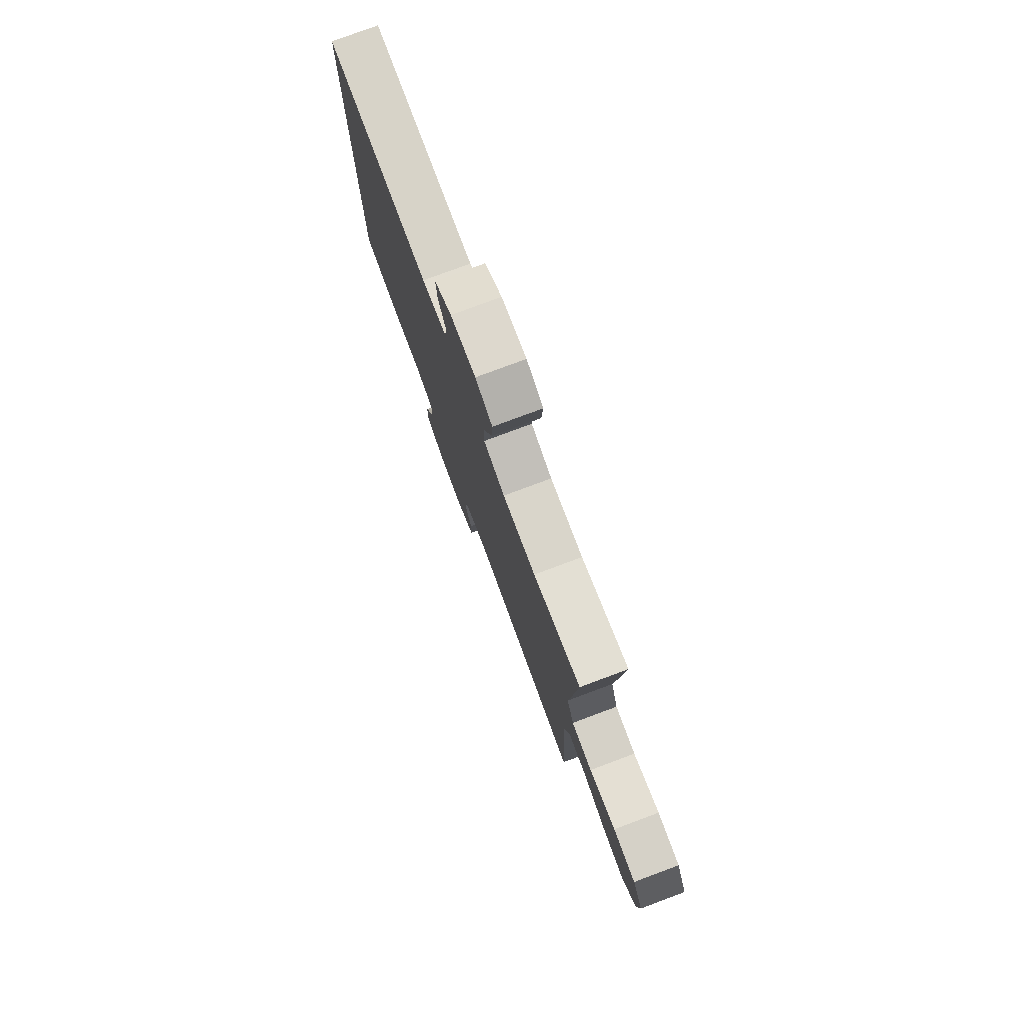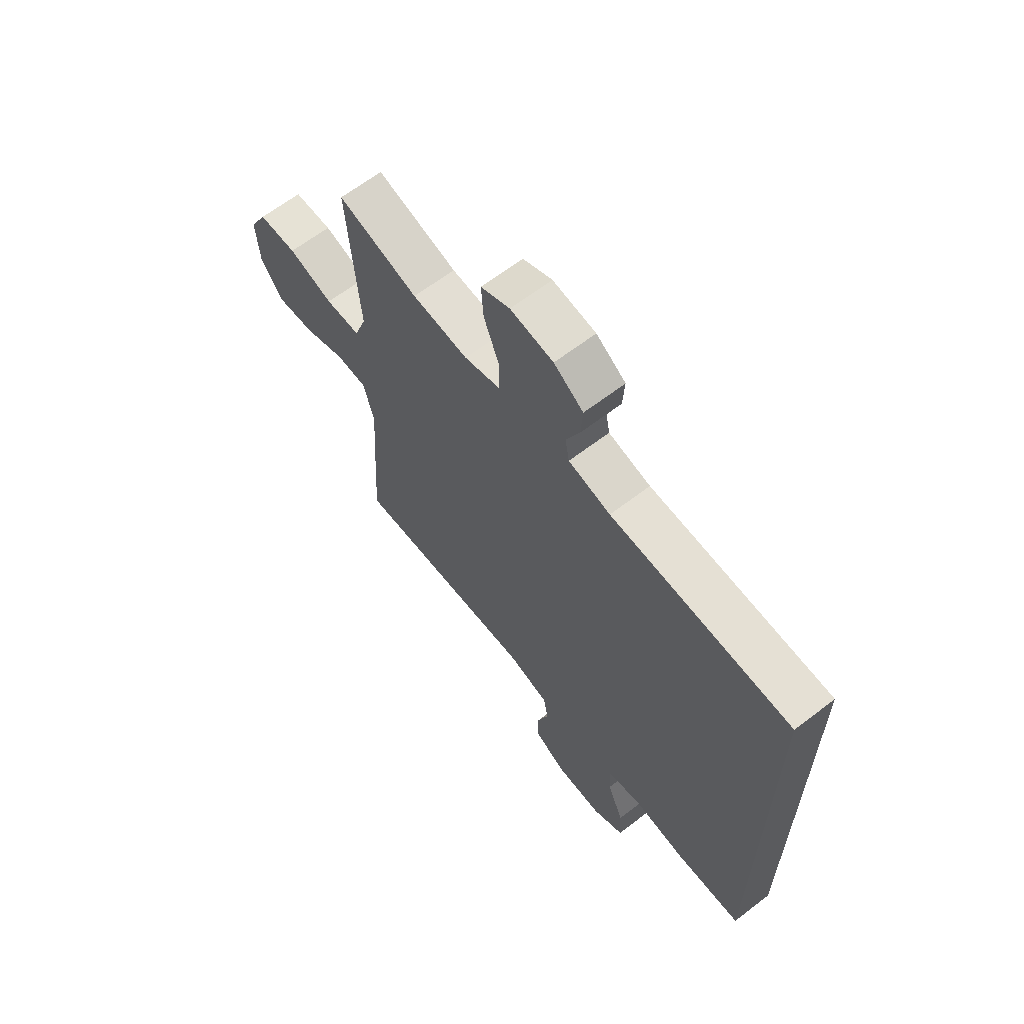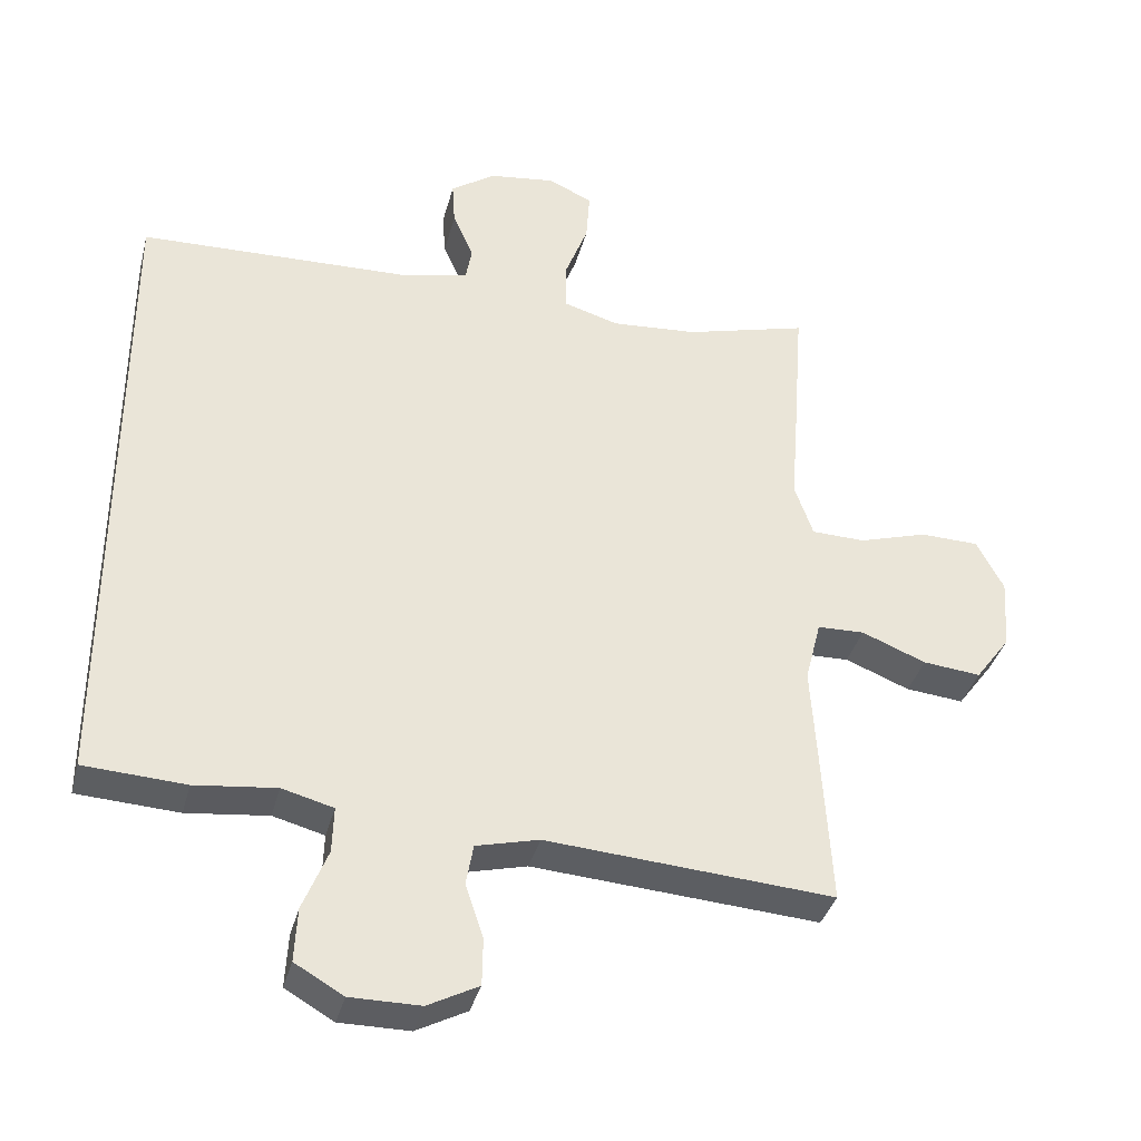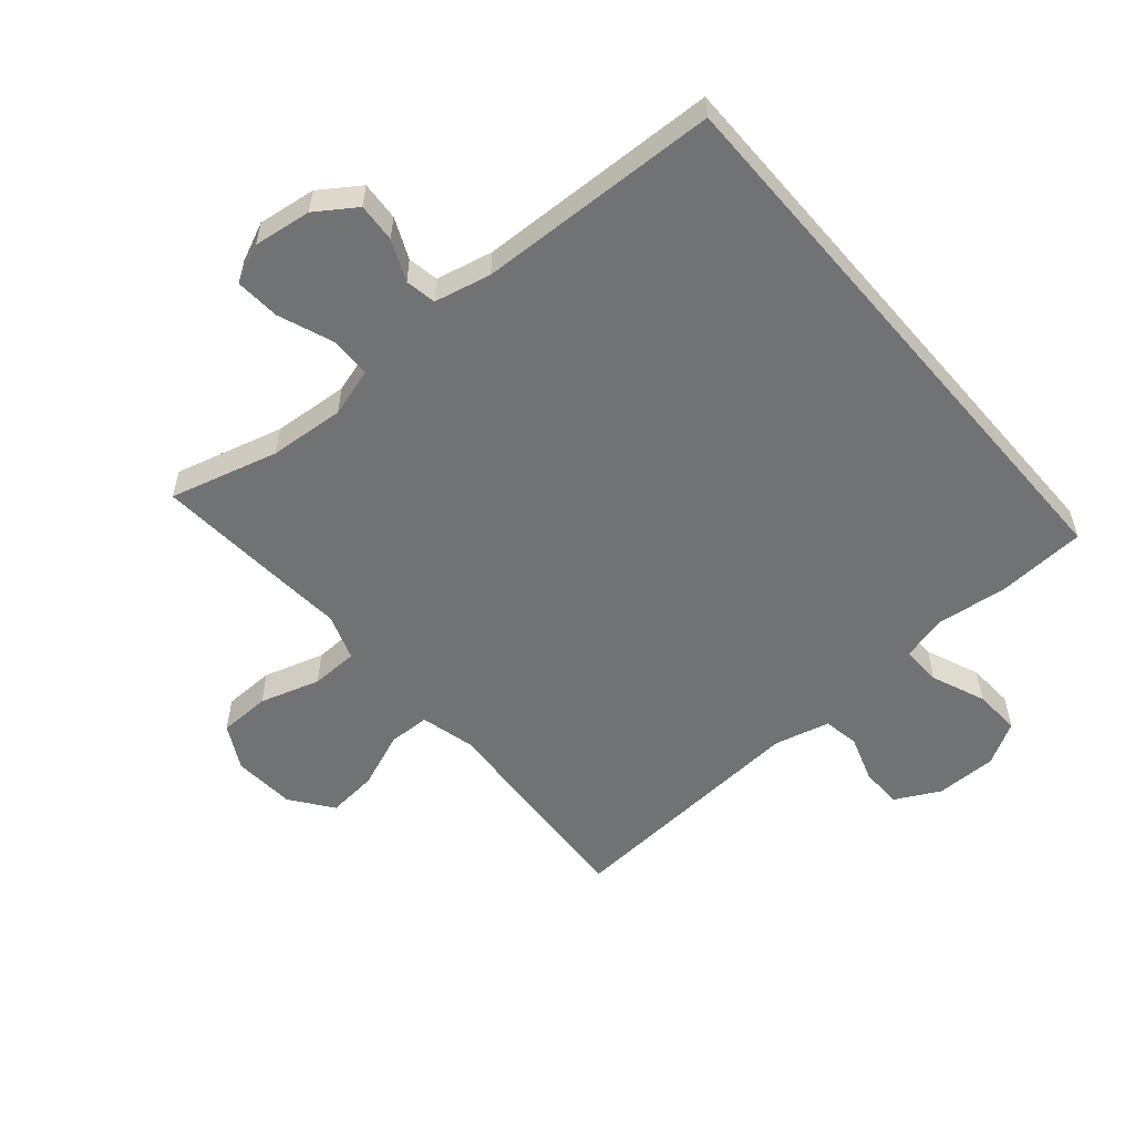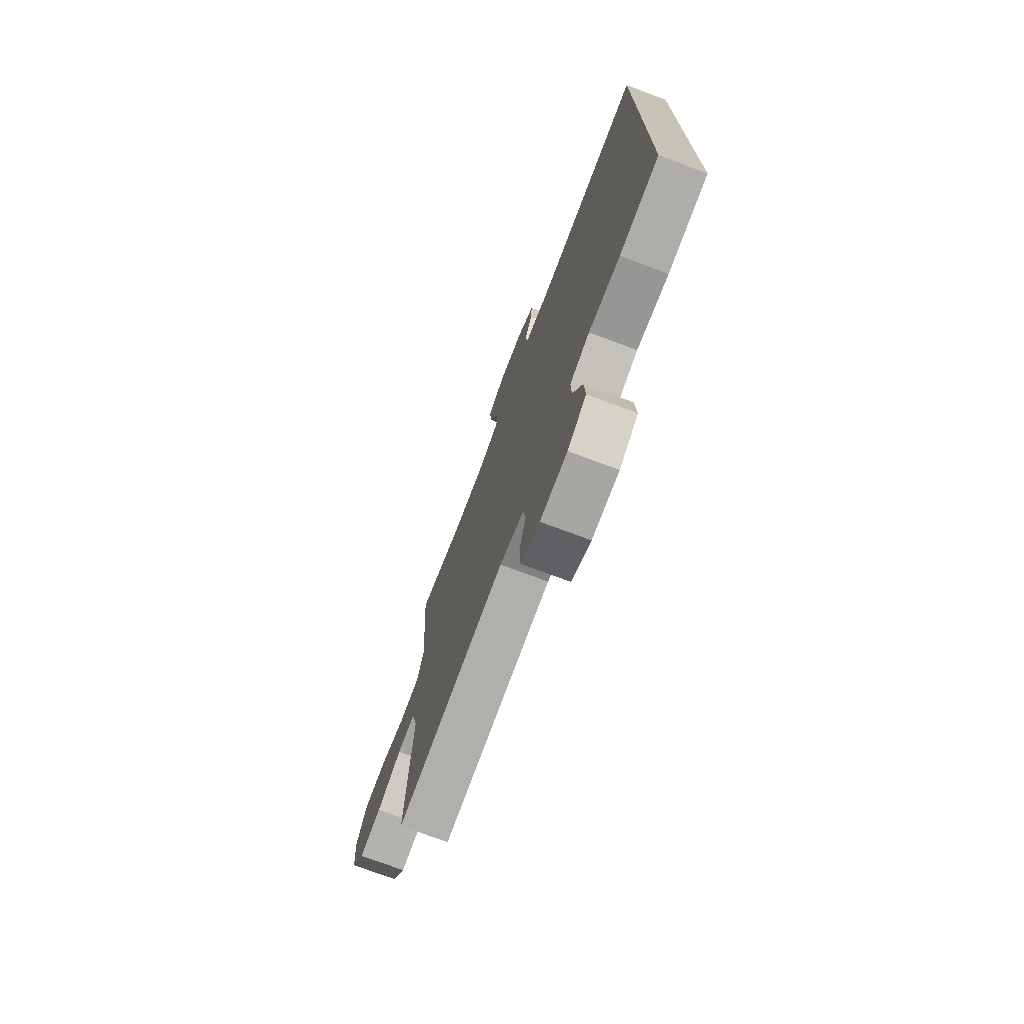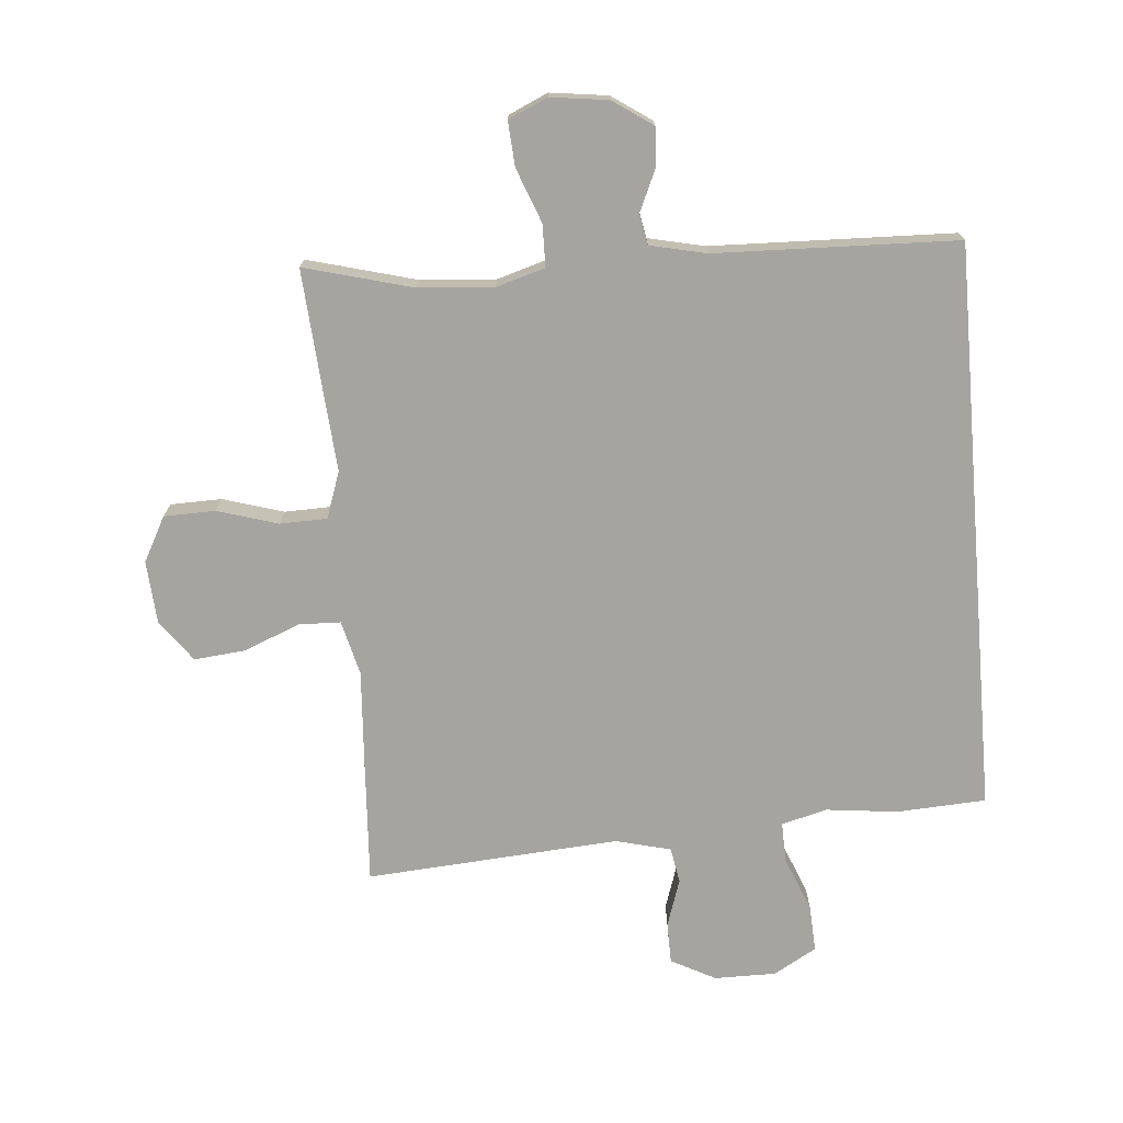
<metadata>
{"format":"obj","ext":"obj","renderer":"f3d","projection":"perspective","resolution":1024,"background":"white","views":[{"elev":78.3,"azim":-110.4,"up":"+Z"},{"elev":64.6,"azim":52.3,"up":"+Z"},{"elev":-36.5,"azim":165.7,"up":"+Z"},{"elev":-55.4,"azim":40.5,"up":"+Y"},{"elev":-74.1,"azim":69.5,"up":"+Z"},{"elev":-73.4,"azim":4.8,"up":"+Y"}]}
</metadata>
<code>
v -0.5 0.07 0.5
v -0.328 0.07 0.454
v -0.208 0.07 0.445
v -0.131 0.07 0.468
v -0.13 0.07 0.535
v -0.163 0.07 0.621
v -0.168 0.07 0.692
v -0.106 0.07 0.72
v -0.014 0.07 0.708
v 0.049 0.07 0.665
v 0.045 0.07 0.603
v 0.016 0.07 0.538
v 0.025 0.07 0.489
v 0.115 0.07 0.469
v 0.5 0.07 0.457
v 0.5 0.07 -0.45
v 0.358 0.07 -0.458
v 0.244 0.07 -0.445
v 0.172 0.07 -0.464
v 0.174 0.07 -0.528
v 0.209 0.07 -0.614
v 0.213 0.07 -0.689
v 0.145 0.07 -0.728
v 0.047 0.07 -0.728
v -0.024 0.07 -0.691
v -0.025 0.07 -0.625
v 0 0.07 -0.55
v -0.01 0.07 -0.493
v -0.098 0.07 -0.471
v -0.5 0.07 -0.5
v -0.487 0.07 -0.286
v -0.478 0.07 -0.151
v -0.5 0.07 -0.064
v -0.566 0.07 -0.062
v -0.656 0.07 -0.098
v -0.737 0.07 -0.106
v -0.786 0.07 -0.04
v -0.793 0.07 0.06
v -0.755 0.07 0.131
v -0.673 0.07 0.133
v -0.577 0.07 0.104
v -0.502 0.07 0.106
v -0.476 0.07 0.18
v -0.485 0.07 0.294
v -0.5 0 0.5
v -0.328 0 0.454
v -0.208 0 0.445
v -0.131 0 0.468
v -0.13 0 0.535
v -0.163 0 0.621
v -0.168 0 0.692
v -0.106 0 0.72
v -0.014 0 0.708
v 0.049 0 0.665
v 0.045 0 0.603
v 0.016 0 0.538
v 0.025 0 0.489
v 0.115 0 0.469
v 0.5 0 0.457
v 0.5 0 -0.45
v 0.358 0 -0.458
v 0.244 0 -0.445
v 0.172 0 -0.464
v 0.174 0 -0.528
v 0.209 0 -0.614
v 0.213 0 -0.689
v 0.145 0 -0.728
v 0.047 0 -0.728
v -0.024 0 -0.691
v -0.025 0 -0.625
v 0 0 -0.55
v -0.01 0 -0.493
v -0.098 0 -0.471
v -0.5 0 -0.5
v -0.487 0 -0.286
v -0.478 0 -0.151
v -0.5 0 -0.064
v -0.566 0 -0.062
v -0.656 0 -0.098
v -0.737 0 -0.106
v -0.786 0 -0.04
v -0.793 0 0.06
v -0.755 0 0.131
v -0.673 0 0.133
v -0.577 0 0.104
v -0.502 0 0.106
v -0.476 0 0.18
v -0.485 0 0.294
f 43 44 1 2
f 42 43 2 3
f 39 40 41
f 38 39 41
f 37 38 41
f 36 37 41
f 35 36 41
f 34 35 41
f 33 34 41 42
f 42 3 4
f 33 42 4
f 32 33 4
f 31 32 4
f 30 31 4
f 29 30 4
f 25 26 27
f 24 25 27
f 23 24 27
f 22 23 27
f 21 22 27
f 20 21 27
f 19 20 27 28
f 29 4 5
f 28 29 5
f 19 28 5
f 18 19 5
f 16 17 18
f 15 16 18
f 14 15 18
f 10 11 12
f 9 10 12
f 8 9 12
f 7 8 12
f 6 7 12
f 5 6 12
f 5 12 13
f 18 5 13
f 13 14 18
f 46 45 88 87
f 47 46 87 86
f 85 84 83
f 85 83 82
f 85 82 81
f 85 81 80
f 85 80 79
f 85 79 78
f 86 85 78 77
f 48 47 86
f 48 86 77
f 48 77 76
f 48 76 75
f 48 75 74
f 48 74 73
f 71 70 69
f 71 69 68
f 71 68 67
f 71 67 66
f 71 66 65
f 71 65 64
f 72 71 64 63
f 49 48 73
f 49 73 72
f 49 72 63
f 49 63 62
f 62 61 60
f 62 60 59
f 62 59 58
f 56 55 54
f 56 54 53
f 56 53 52
f 56 52 51
f 56 51 50
f 56 50 49
f 57 56 49
f 57 49 62
f 62 58 57
f 1 45 46 2
f 2 46 47 3
f 3 47 48 4
f 4 48 49 5
f 5 49 50 6
f 6 50 51 7
f 7 51 52 8
f 8 52 53 9
f 9 53 54 10
f 10 54 55 11
f 11 55 56 12
f 12 56 57 13
f 13 57 58 14
f 14 58 59 15
f 15 59 60 16
f 16 60 61 17
f 17 61 62 18
f 18 62 63 19
f 19 63 64 20
f 20 64 65 21
f 21 65 66 22
f 22 66 67 23
f 23 67 68 24
f 24 68 69 25
f 25 69 70 26
f 26 70 71 27
f 27 71 72 28
f 28 72 73 29
f 29 73 74 30
f 30 74 75 31
f 31 75 76 32
f 32 76 77 33
f 33 77 78 34
f 34 78 79 35
f 35 79 80 36
f 36 80 81 37
f 37 81 82 38
f 38 82 83 39
f 39 83 84 40
f 40 84 85 41
f 41 85 86 42
f 42 86 87 43
f 43 87 88 44
f 44 88 45 1

</code>
